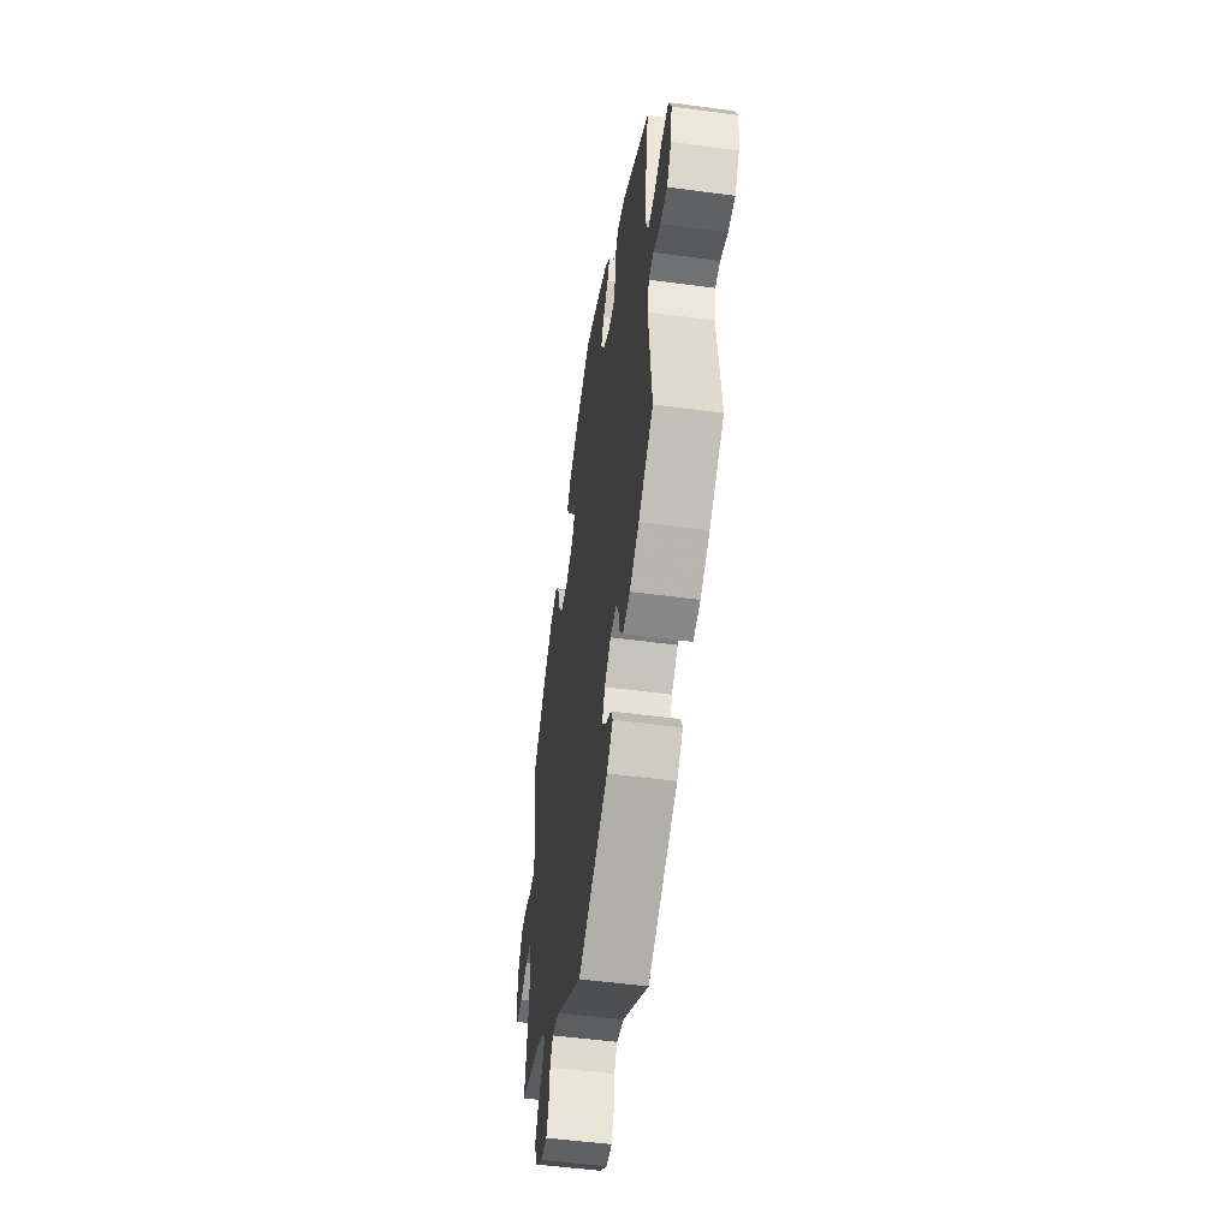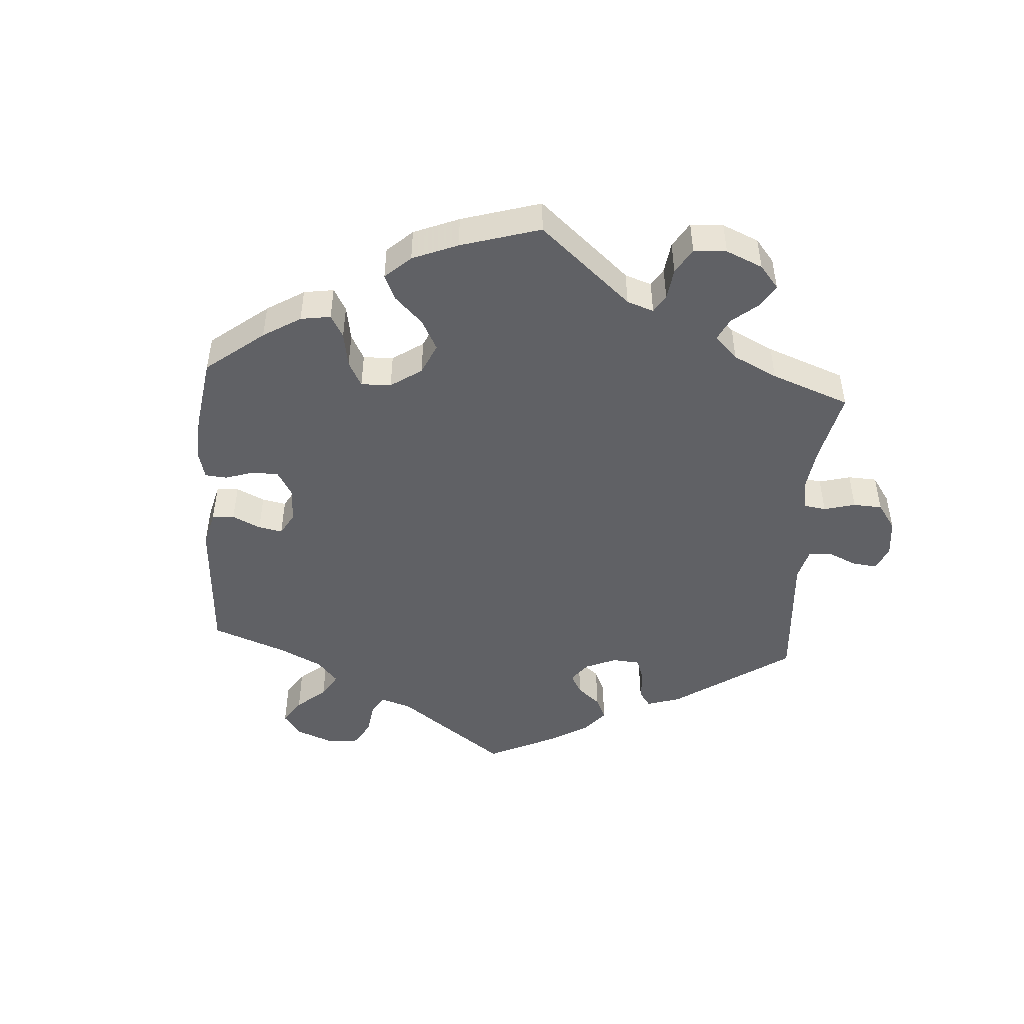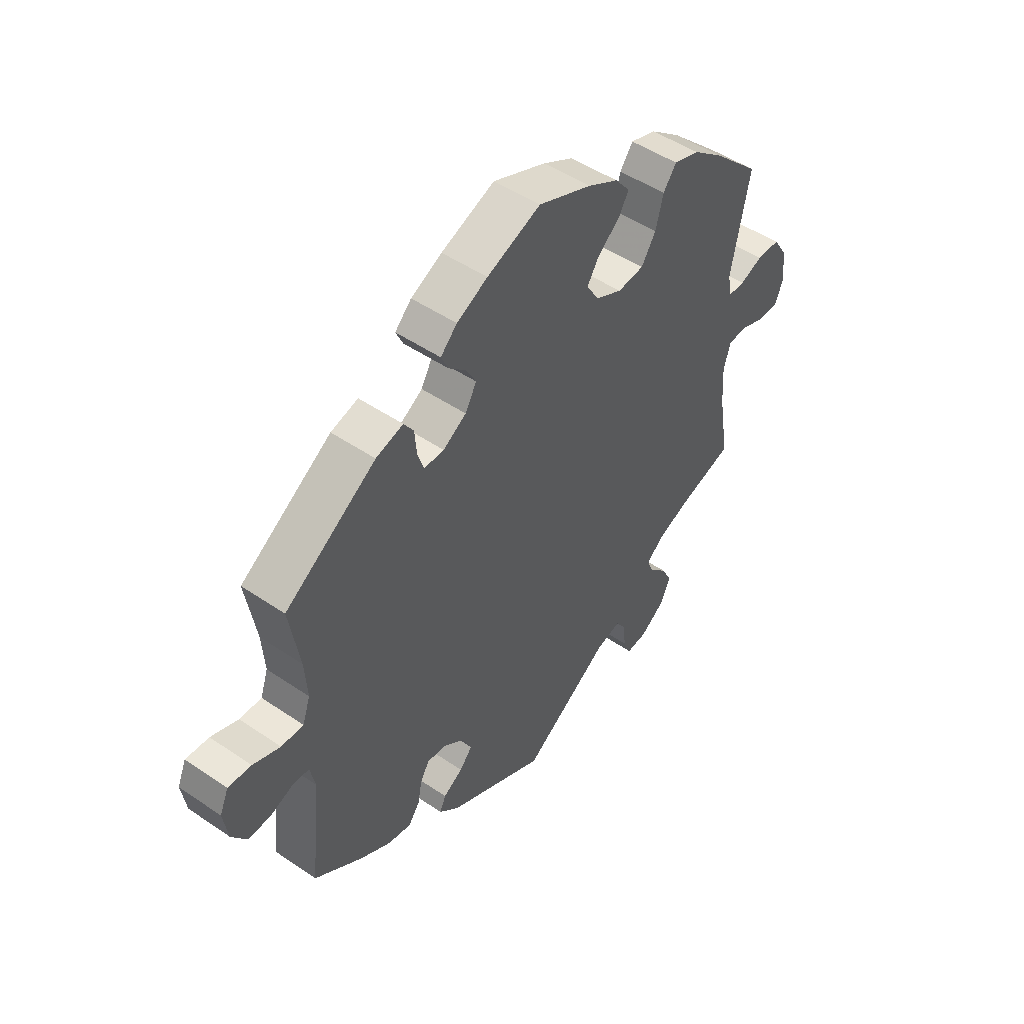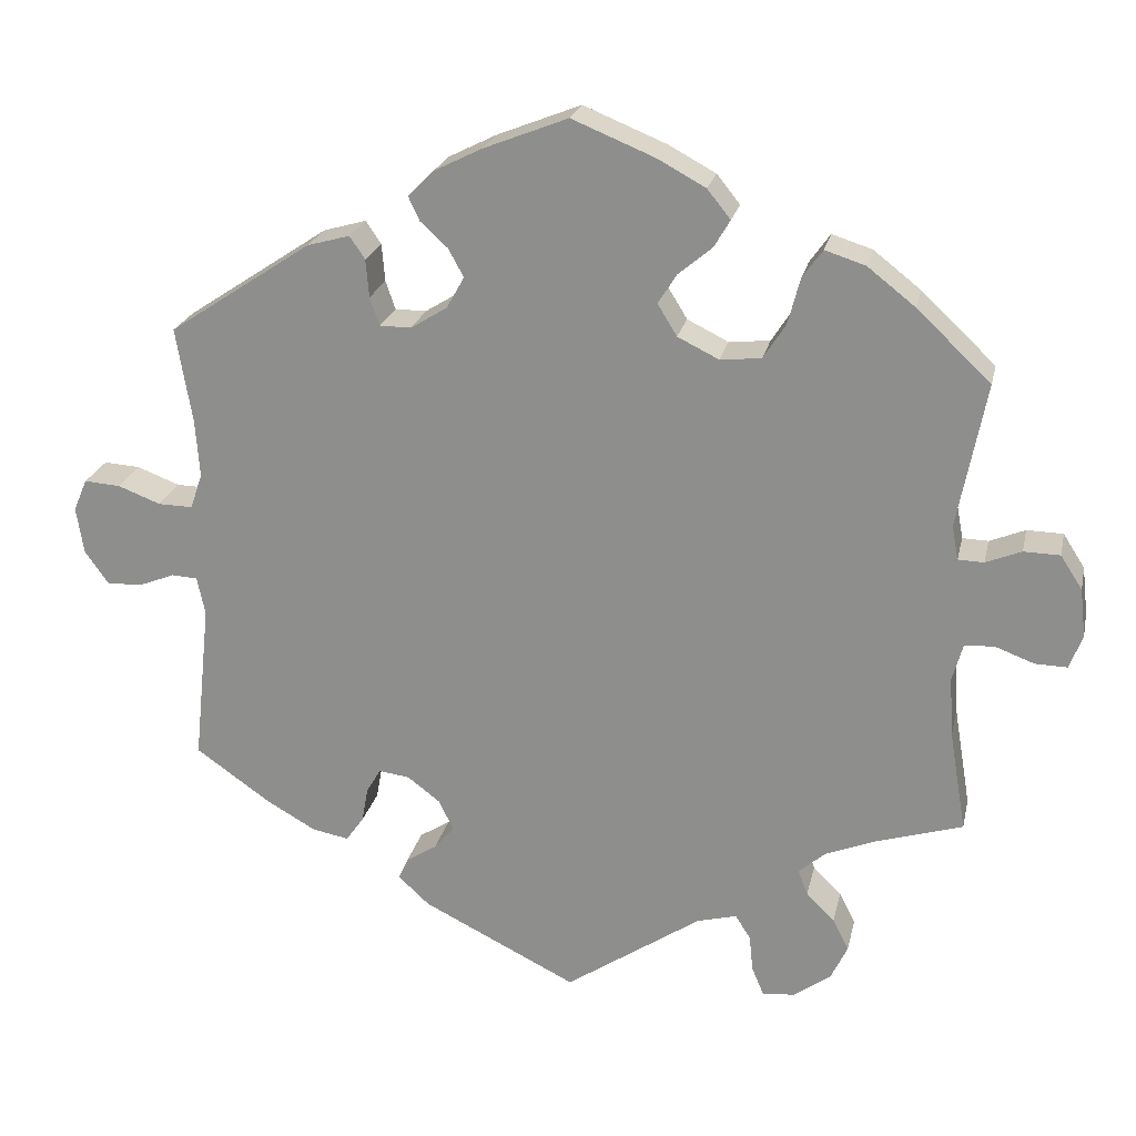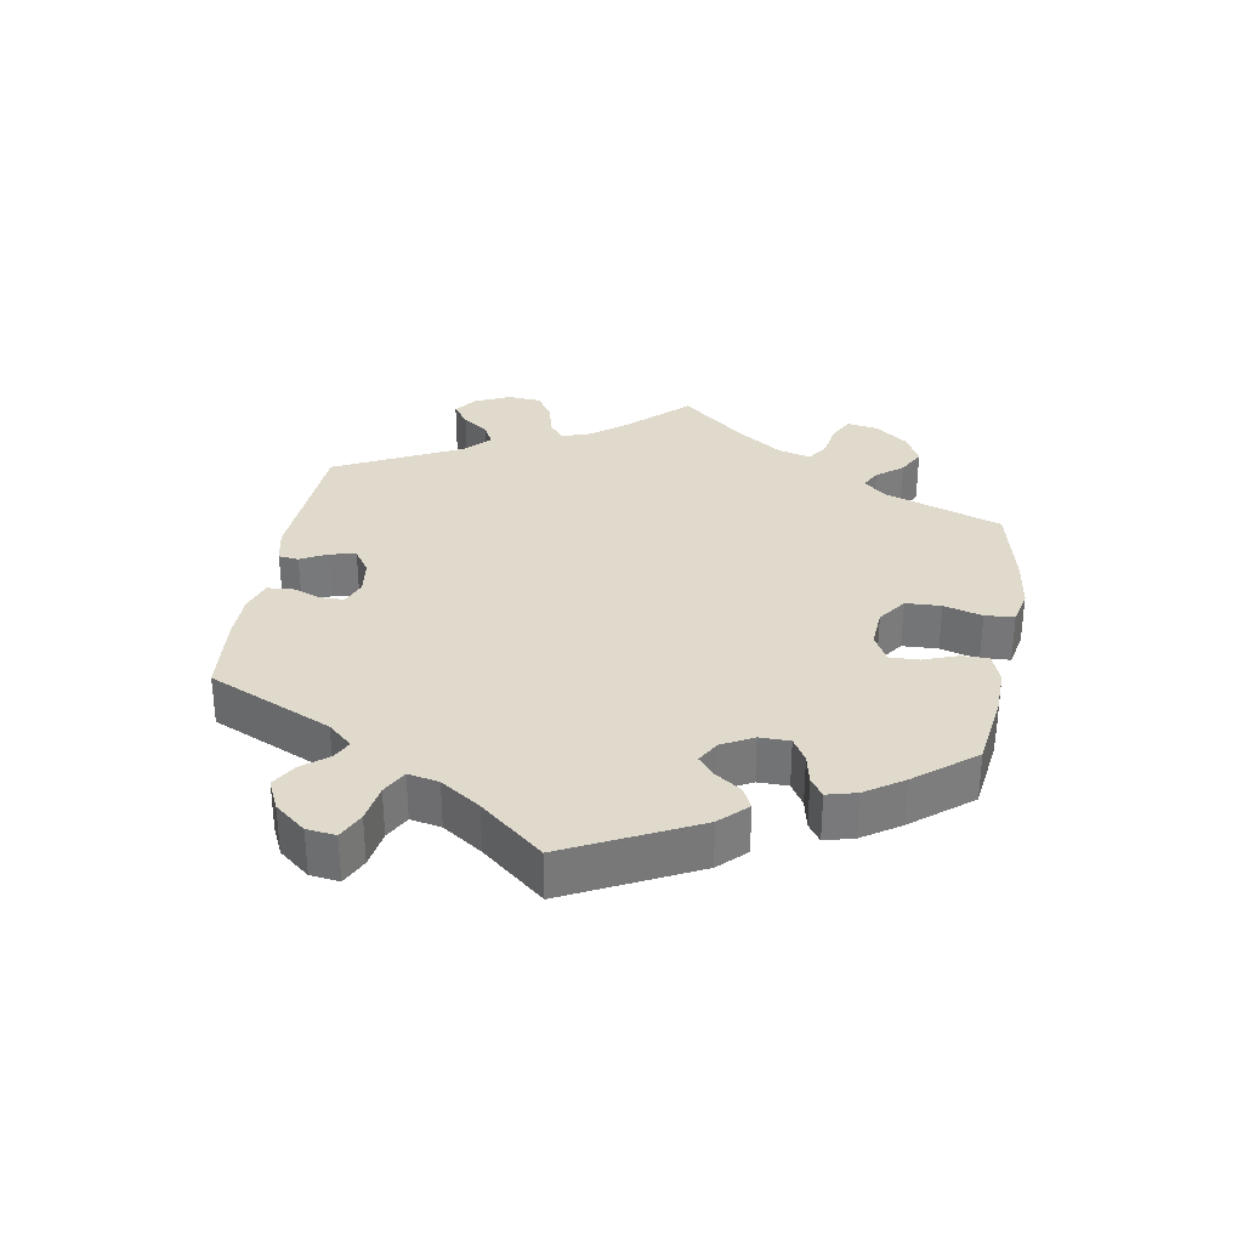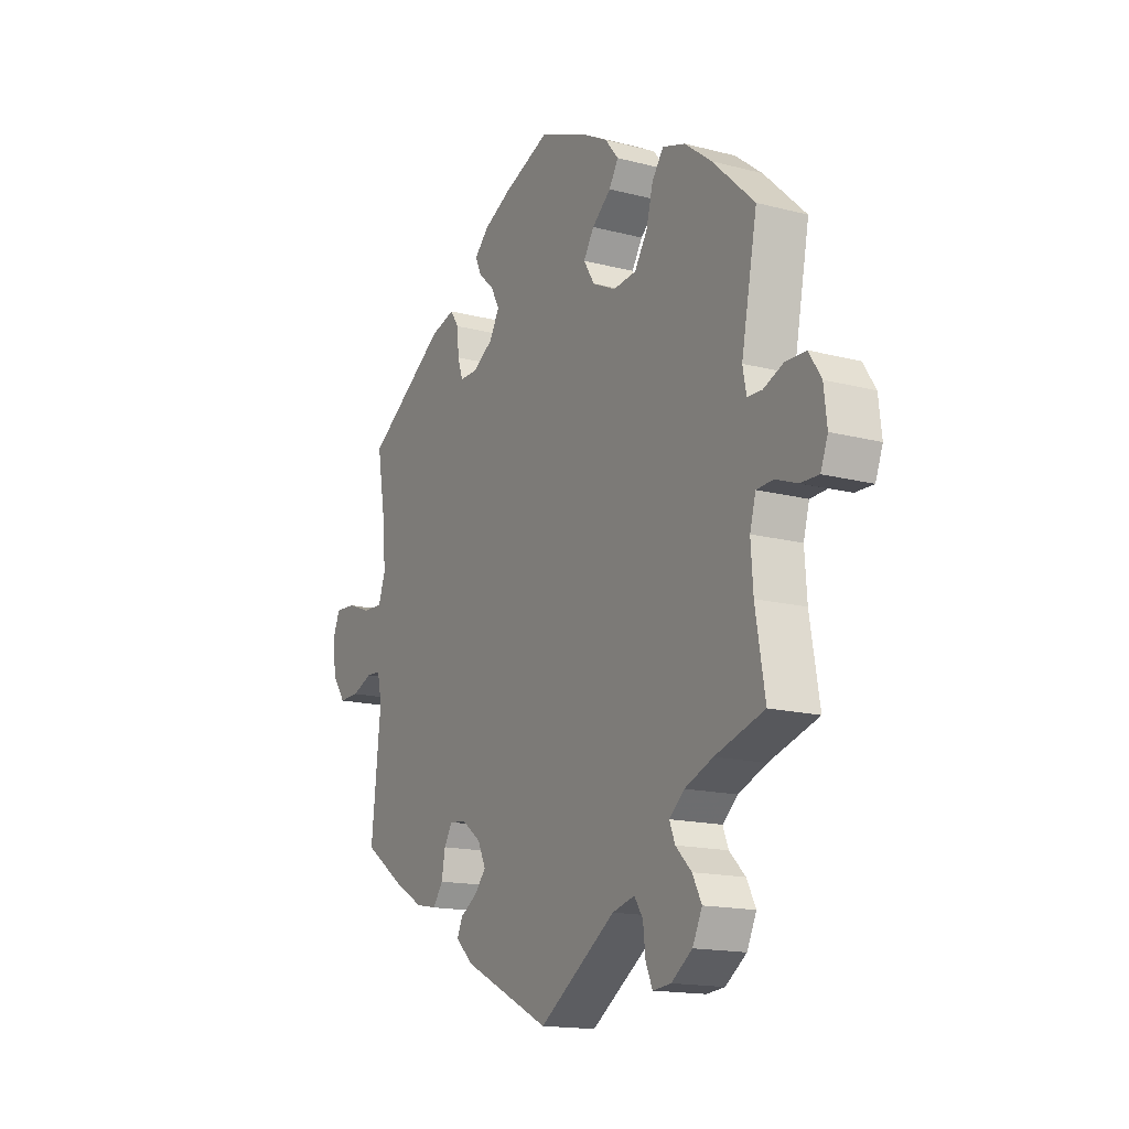
<metadata>
{"format":"obj","ext":"obj","renderer":"f3d","projection":"perspective","resolution":1024,"background":"white","views":[{"elev":-51.6,"azim":-98.3,"up":"+Z"},{"elev":-48.4,"azim":56.0,"up":"+Y"},{"elev":48.9,"azim":-52.8,"up":"+Z"},{"elev":22.6,"azim":12.3,"up":"+Z"},{"elev":32.5,"azim":-50.2,"up":"+Y"},{"elev":-15.7,"azim":61.3,"up":"+Z"}]}
</metadata>
<code>
v -0.323 0.07 0.407
v -0.27 0.07 0.422
v -0.251 0.07 0.394
v -0.247 0.07 0.347
v -0.235 0.07 0.312
v -0.196 0.07 0.312
v -0.151 0.07 0.34
v -0.129 0.07 0.379
v -0.148 0.07 0.414
v -0.182 0.07 0.445
v -0.196 0.07 0.475
v -0.164 0.07 0.507
v -0.104 0.07 0.537
v 0 0.07 0.578
v 0.103 0.07 0.536
v 0.162 0.07 0.504
v 0.191 0.07 0.468
v 0.171 0.07 0.434
v 0.129 0.07 0.399
v 0.106 0.07 0.362
v 0.13 0.07 0.323
v 0.181 0.07 0.298
v 0.232 0.07 0.303
v 0.26 0.07 0.347
v 0.275 0.07 0.404
v 0.3 0.07 0.439
v 0.35 0.07 0.423
v 0.409 0.07 0.377
v 0.501 0.07 0.29
v 0.466 0.07 0.11
v 0.474 0.07 0.068
v 0.506 0.07 0.067
v 0.55 0.07 0.085
v 0.595 0.07 0.084
v 0.622 0.07 0.042
v 0.629 0.07 -0.018
v 0.613 0.07 -0.06
v 0.573 0.07 -0.059
v 0.525 0.07 -0.041
v 0.488 0.07 -0.043
v 0.475 0.07 -0.09
v 0.48 0.07 -0.164
v 0.501 0.07 -0.289
v 0.393 0.07 -0.322
v 0.331 0.07 -0.347
v 0.298 0.07 -0.376
v 0.31 0.07 -0.407
v 0.345 0.07 -0.442
v 0.365 0.07 -0.481
v 0.344 0.07 -0.525
v 0.298 0.07 -0.558
v 0.258 0.07 -0.562
v 0.243 0.07 -0.527
v 0.238 0.07 -0.48
v 0.219 0.07 -0.451
v 0.17 0.07 -0.464
v 0.001 0.07 -0.578
v -0.191 0.07 -0.483
v -0.23 0.07 -0.447
v -0.218 0.07 -0.42
v -0.18 0.07 -0.396
v -0.155 0.07 -0.367
v -0.173 0.07 -0.329
v -0.214 0.07 -0.298
v -0.252 0.07 -0.293
v -0.27 0.07 -0.323
v -0.278 0.07 -0.367
v -0.3 0.07 -0.398
v -0.346 0.07 -0.389
v -0.406 0.07 -0.355
v -0.5 0.07 -0.289
v -0.479 0.07 -0.09
v -0.489 0.07 -0.043
v -0.521 0.07 -0.041
v -0.566 0.07 -0.059
v -0.61 0.07 -0.06
v -0.639 0.07 -0.019
v -0.648 0.07 0.039
v -0.631 0.07 0.079
v -0.586 0.07 0.076
v -0.533 0.07 0.056
v -0.49 0.07 0.055
v -0.475 0.07 0.099
v -0.48 0.07 0.17
v -0.5 0.07 0.289
v -0.323 0 0.407
v -0.27 0 0.422
v -0.251 0 0.394
v -0.247 0 0.347
v -0.235 0 0.312
v -0.196 0 0.312
v -0.151 0 0.34
v -0.129 0 0.379
v -0.148 0 0.414
v -0.182 0 0.445
v -0.196 0 0.475
v -0.164 0 0.507
v -0.104 0 0.537
v 0 0 0.578
v 0.103 0 0.536
v 0.162 0 0.504
v 0.191 0 0.468
v 0.171 0 0.434
v 0.129 0 0.399
v 0.106 0 0.362
v 0.13 0 0.323
v 0.181 0 0.298
v 0.232 0 0.303
v 0.26 0 0.347
v 0.275 0 0.404
v 0.3 0 0.439
v 0.35 0 0.423
v 0.409 0 0.377
v 0.501 0 0.29
v 0.466 0 0.11
v 0.474 0 0.068
v 0.506 0 0.067
v 0.55 0 0.085
v 0.595 0 0.084
v 0.622 0 0.042
v 0.629 0 -0.018
v 0.613 0 -0.06
v 0.573 0 -0.059
v 0.525 0 -0.041
v 0.488 0 -0.043
v 0.475 0 -0.09
v 0.48 0 -0.164
v 0.501 0 -0.289
v 0.393 0 -0.322
v 0.331 0 -0.347
v 0.298 0 -0.376
v 0.31 0 -0.407
v 0.345 0 -0.442
v 0.365 0 -0.481
v 0.344 0 -0.525
v 0.298 0 -0.558
v 0.258 0 -0.562
v 0.243 0 -0.527
v 0.238 0 -0.48
v 0.219 0 -0.451
v 0.17 0 -0.464
v 0.001 0 -0.578
v -0.191 0 -0.483
v -0.23 0 -0.447
v -0.218 0 -0.42
v -0.18 0 -0.396
v -0.155 0 -0.367
v -0.173 0 -0.329
v -0.214 0 -0.298
v -0.252 0 -0.293
v -0.27 0 -0.323
v -0.278 0 -0.367
v -0.3 0 -0.398
v -0.346 0 -0.389
v -0.406 0 -0.355
v -0.5 0 -0.289
v -0.479 0 -0.09
v -0.489 0 -0.043
v -0.521 0 -0.041
v -0.566 0 -0.059
v -0.61 0 -0.06
v -0.639 0 -0.019
v -0.648 0 0.039
v -0.631 0 0.079
v -0.586 0 0.076
v -0.533 0 0.056
v -0.49 0 0.055
v -0.475 0 0.099
v -0.48 0 0.17
v -0.5 0 0.289
f 84 85 1 2
f 83 84 2 3
f 82 83 3 4
f 78 79 80 81
f 78 81 82
f 77 78 82
f 74 75 76 77
f 73 74 77 82
f 72 73 82 4
f 66 67 68 69
f 65 66 69 70
f 58 59 60 61
f 56 57 58 61
f 55 56 61 62
f 51 52 53 54
f 51 54 55
f 50 51 55
f 47 48 49 50
f 46 47 50 55
f 42 43 44
f 41 42 44 45
f 40 41 45 46
f 36 37 38 39
f 36 39 40
f 35 36 40
f 32 33 34 35
f 31 32 35 40
f 30 31 40 46
f 24 25 26 27
f 23 24 27 28
f 16 17 18 19
f 16 19 20
f 15 16 20
f 14 15 20
f 13 14 20
f 12 13 20 21
f 9 10 11 12
f 8 9 12 21
f 71 72 4 5
f 65 70 71 5
f 64 65 5 6
f 63 64 6 7
f 23 28 29 30
f 22 23 30 46
f 46 55 62 63
f 21 22 46 63
f 7 8 21 63
f 87 86 170 169
f 88 87 169 168
f 89 88 168 167
f 166 165 164 163
f 167 166 163
f 167 163 162
f 162 161 160 159
f 167 162 159 158
f 89 167 158 157
f 154 153 152 151
f 155 154 151 150
f 146 145 144 143
f 146 143 142 141
f 147 146 141 140
f 139 138 137 136
f 140 139 136
f 140 136 135
f 135 134 133 132
f 140 135 132 131
f 129 128 127
f 130 129 127 126
f 131 130 126 125
f 124 123 122 121
f 125 124 121
f 125 121 120
f 120 119 118 117
f 125 120 117 116
f 131 125 116 115
f 112 111 110 109
f 113 112 109 108
f 104 103 102 101
f 105 104 101
f 105 101 100
f 105 100 99
f 105 99 98
f 106 105 98 97
f 97 96 95 94
f 106 97 94 93
f 90 89 157 156
f 90 156 155 150
f 91 90 150 149
f 92 91 149 148
f 115 114 113 108
f 131 115 108 107
f 148 147 140 131
f 148 131 107 106
f 148 106 93 92
f 1 86 87 2
f 2 87 88 3
f 3 88 89 4
f 4 89 90 5
f 5 90 91 6
f 6 91 92 7
f 7 92 93 8
f 8 93 94 9
f 9 94 95 10
f 10 95 96 11
f 11 96 97 12
f 12 97 98 13
f 13 98 99 14
f 14 99 100 15
f 15 100 101 16
f 16 101 102 17
f 17 102 103 18
f 18 103 104 19
f 19 104 105 20
f 20 105 106 21
f 21 106 107 22
f 22 107 108 23
f 23 108 109 24
f 24 109 110 25
f 25 110 111 26
f 26 111 112 27
f 27 112 113 28
f 28 113 114 29
f 29 114 115 30
f 30 115 116 31
f 31 116 117 32
f 32 117 118 33
f 33 118 119 34
f 34 119 120 35
f 35 120 121 36
f 36 121 122 37
f 37 122 123 38
f 38 123 124 39
f 39 124 125 40
f 40 125 126 41
f 41 126 127 42
f 42 127 128 43
f 43 128 129 44
f 44 129 130 45
f 45 130 131 46
f 46 131 132 47
f 47 132 133 48
f 48 133 134 49
f 49 134 135 50
f 50 135 136 51
f 51 136 137 52
f 52 137 138 53
f 53 138 139 54
f 54 139 140 55
f 55 140 141 56
f 56 141 142 57
f 57 142 143 58
f 58 143 144 59
f 59 144 145 60
f 60 145 146 61
f 61 146 147 62
f 62 147 148 63
f 63 148 149 64
f 64 149 150 65
f 65 150 151 66
f 66 151 152 67
f 67 152 153 68
f 68 153 154 69
f 69 154 155 70
f 70 155 156 71
f 71 156 157 72
f 72 157 158 73
f 73 158 159 74
f 74 159 160 75
f 75 160 161 76
f 76 161 162 77
f 77 162 163 78
f 78 163 164 79
f 79 164 165 80
f 80 165 166 81
f 81 166 167 82
f 82 167 168 83
f 83 168 169 84
f 84 169 170 85
f 85 170 86 1

</code>
